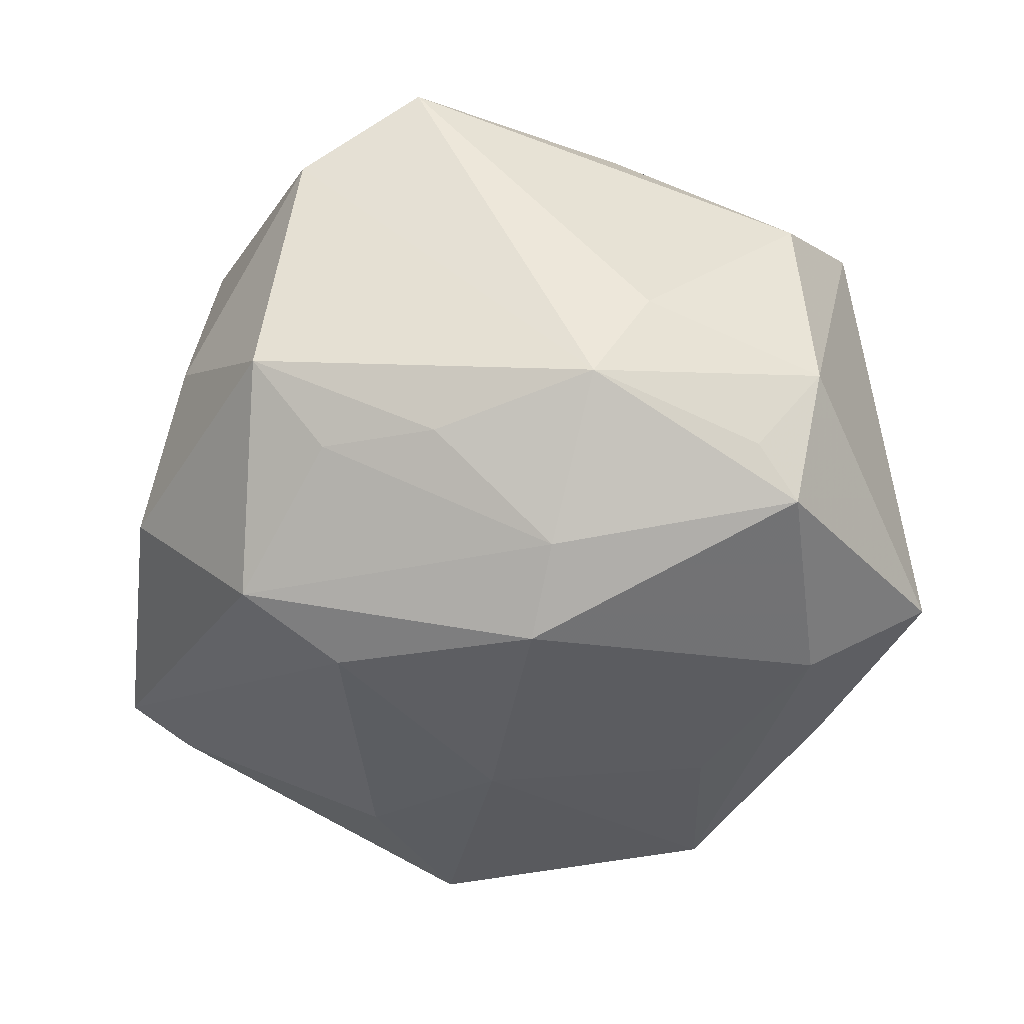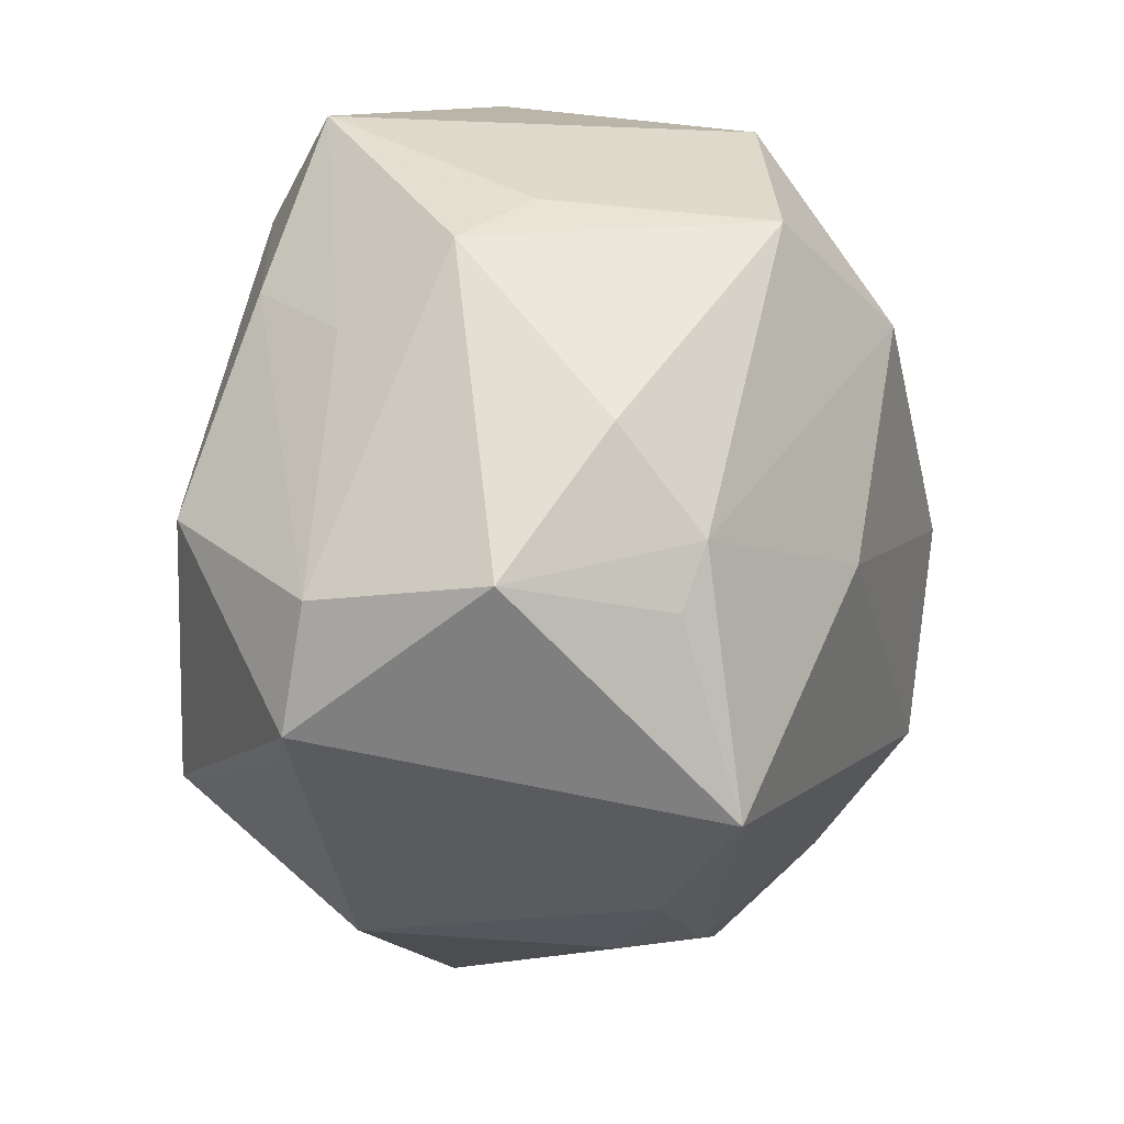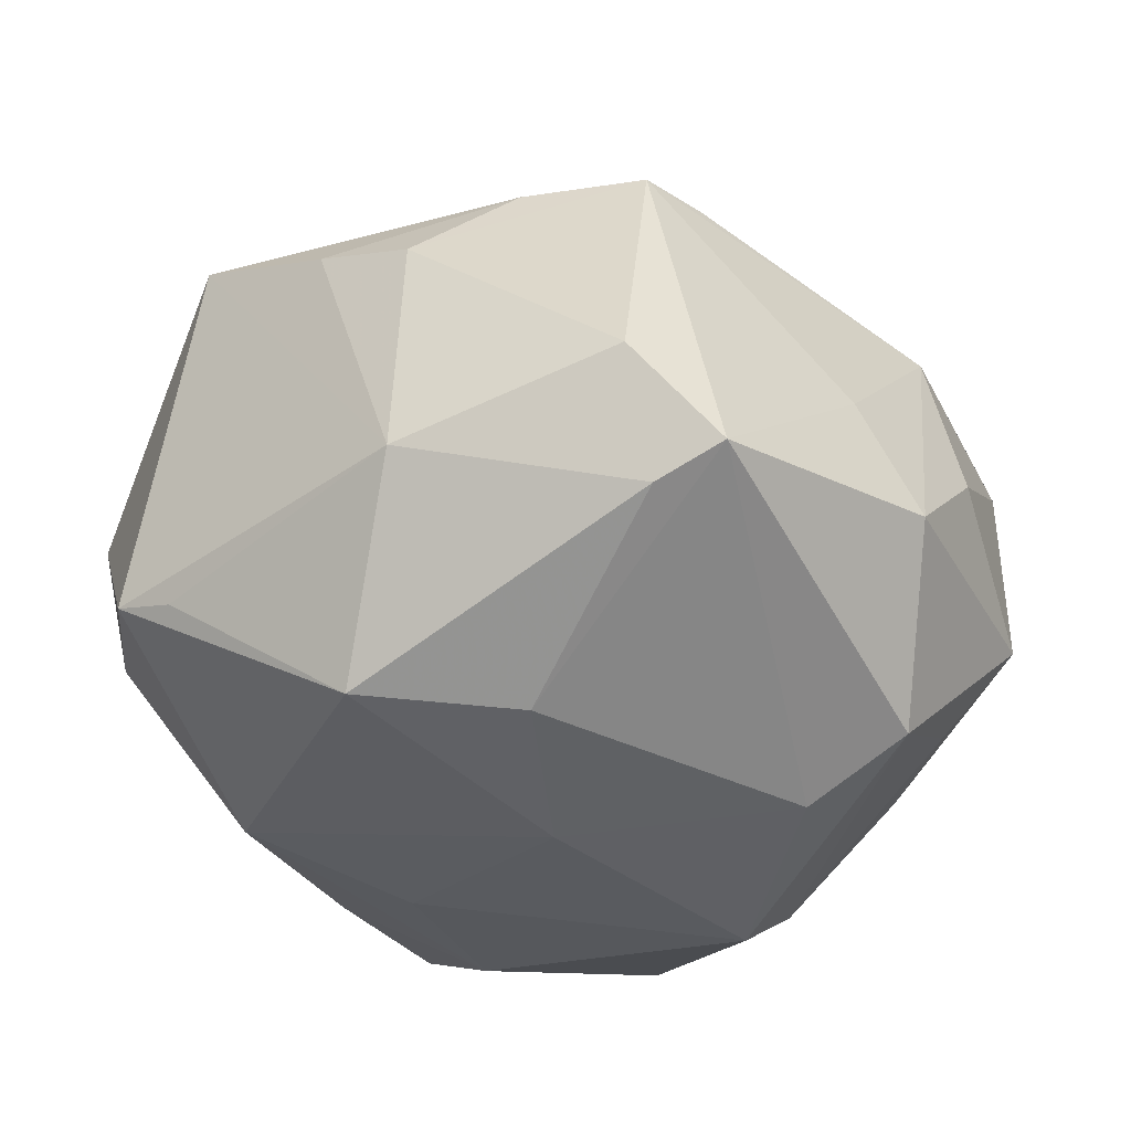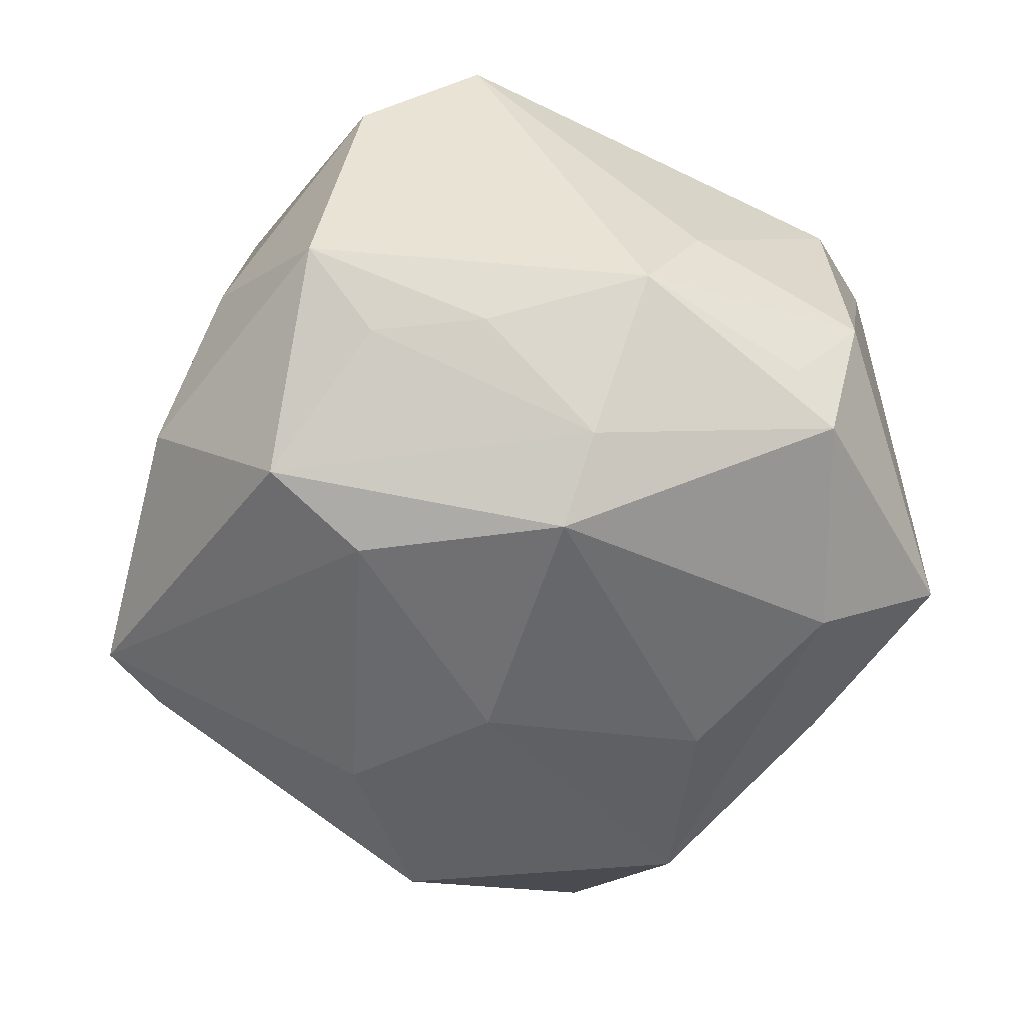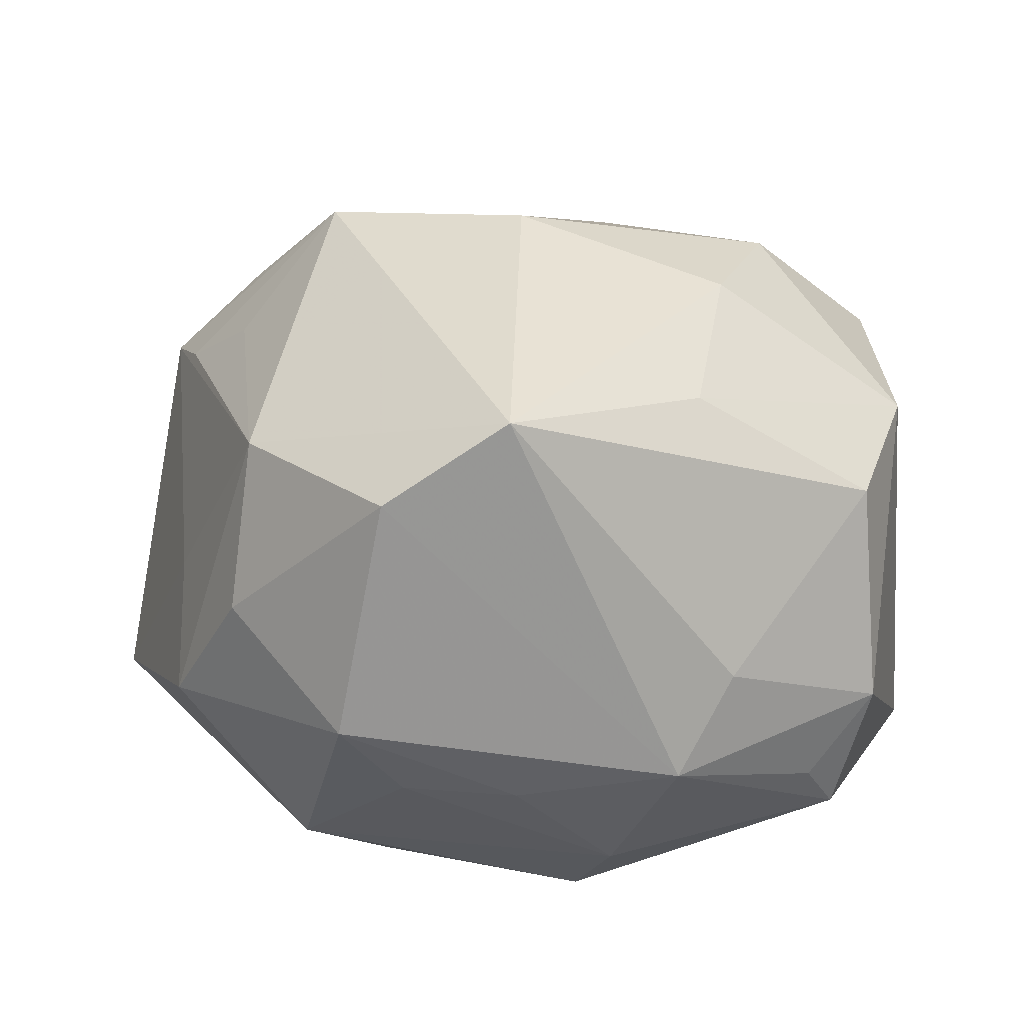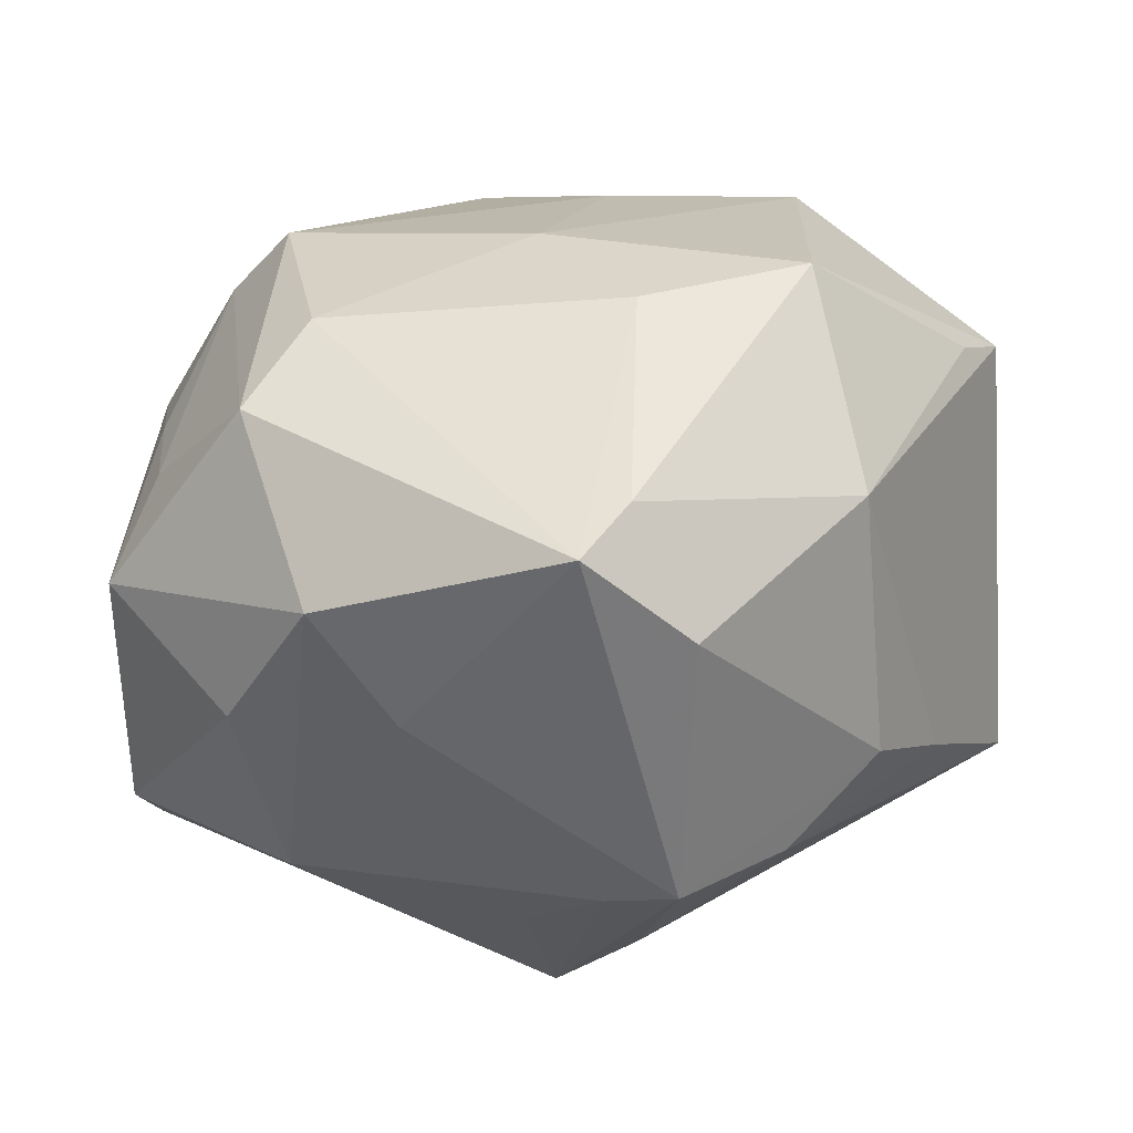
<metadata>
{"format":"obj","ext":"obj","renderer":"f3d","projection":"perspective","resolution":1024,"background":"white","views":[{"elev":-40.3,"azim":101.4,"up":"+Z"},{"elev":28.5,"azim":-78.1,"up":"+Y"},{"elev":-37.6,"azim":-23.1,"up":"+Z"},{"elev":-55.8,"azim":93.5,"up":"+Z"},{"elev":15.1,"azim":88.8,"up":"+Z"},{"elev":-67.5,"azim":-172.1,"up":"+Y"}]}
</metadata>
<code>
v -0.02718 -0.01419 -0.0298
v -0.04083 0.01409 -0.01277
v -0.03173 0.01877 0.02013
v -0.02787 -0.02731 0.01236
v 0.01198 -0.001117 0.03621
v 0.02711 0.0345 -0.0108
v 0.001634 0.04148 -0.02165
v 0.03012 0.01583 0.02093
v 0.02914 -0.03041 -0.0004963
v 0.0265 -0.02848 0.01576
v 0.005845 -0.03047 0.0232
v 0.0357 0.01917 -0.005845
v 0.03509 -0.002158 -0.01842
v 0.0342 -0.01345 -0.01783
v -0.008662 0.03894 0.0004159
v 0.02091 0.004475 -0.03394
v 0.0238 0.03104 -0.02363
v 0.004883 -0.02064 0.03565
v -0.004679 0.03698 0.02205
v 0.02638 0.03316 0.01049
v -0.02975 0.02814 0.01178
v 0.01674 0.0191 0.02978
v -0.009305 0.01669 -0.03013
v -0.003102 -0.004378 -0.03309
v 0.04285 -0.002928 0.02143
v -0.01837 -0.03198 0.01865
v 0.0134 -0.03686 -0.0003929
v -0.04316 0.01876 0.00442
v -0.001709 -0.03657 0.01904
v -0.03355 -0.01821 0.017
v -0.003816 -0.02936 0.02763
v -0.008431 -0.03895 0.01843
v -0.004432 -0.04514 -0.01702
v 0.02396 -0.02382 -0.02646
v 0.01504 0.038 0.01663
v -0.01309 -0.04349 -0.007561
v -0.02766 0.01337 -0.02833
v -0.04088 -0.003398 0.02517
v -0.0123 0.02925 -0.02453
v -0.01552 0.009044 0.03143
v 0.01743 -0.01562 -0.03126
v 0.003596 0.02975 -0.02814
v 0.03734 0.01376 -0.01561
v 0.02774 0.02806 -0.01913
v -0.04465 0.002764 -0.01396
v 0.02761 0.007776 -0.02818
v -0.01668 0.03801 -0.005084
v 0.01962 -0.03715 -0.0121
v -0.02914 -0.02812 -0.01264
v -0.01984 0.02974 -0.01506
v -0.01148 -0.01889 -0.03029
v 0.04243 -0.01496 0.01342
v 0.03949 -0.01945 -0.01016
v -0.04109 -0.002625 -0.01613
v 0.002647 0.0246 0.03181
v -0.009129 -0.04015 -0.01954
v -0.03614 0.01388 0.01874
f 49 38 45
f 49 56 36
f 42 17 16
f 7 17 42
f 47 7 50
f 8 25 20
f 38 40 3
f 15 7 47
f 47 19 15
f 15 19 7
f 33 34 48
f 33 36 56
f 56 51 33
f 48 34 53
f 1 45 37
f 37 24 1
f 1 24 51
f 1 56 49
f 1 51 56
f 49 36 4
f 6 17 7
f 23 42 16
f 37 42 23
f 16 24 23
f 23 24 37
f 39 50 7
f 39 42 37
f 7 42 39
f 27 33 48
f 5 25 22
f 25 8 22
f 28 45 38
f 34 33 41
f 41 33 51
f 16 34 41
f 41 24 16
f 51 24 41
f 14 53 34
f 49 45 54
f 54 1 49
f 45 1 54
f 30 38 49
f 49 4 30
f 20 25 12
f 12 6 20
f 32 4 36
f 36 33 32
f 33 27 32
f 19 3 55
f 55 3 40
f 55 40 5
f 5 22 55
f 35 8 20
f 35 22 8
f 35 55 22
f 19 55 35
f 20 6 35
f 7 19 35
f 35 6 7
f 38 3 57
f 57 28 38
f 3 28 57
f 37 45 2
f 45 28 2
f 2 39 37
f 50 39 2
f 47 50 2
f 2 28 47
f 47 28 21
f 21 19 47
f 21 3 19
f 21 28 3
f 16 17 46
f 46 34 16
f 46 14 34
f 48 53 9
f 53 52 9
f 6 12 43
f 43 46 17
f 43 12 25
f 25 52 43
f 43 52 53
f 18 25 5
f 5 40 18
f 18 40 38
f 26 30 4
f 4 32 26
f 38 30 26
f 17 6 44
f 44 43 17
f 6 43 44
f 14 46 13
f 46 43 13
f 53 14 13
f 13 43 53
f 10 9 52
f 10 52 25
f 25 18 10
f 10 32 27
f 10 27 48
f 48 9 10
f 32 18 31
f 31 26 32
f 31 18 38
f 38 26 31
f 29 18 32
f 32 10 29
f 11 10 18
f 18 29 11
f 11 29 10

</code>
